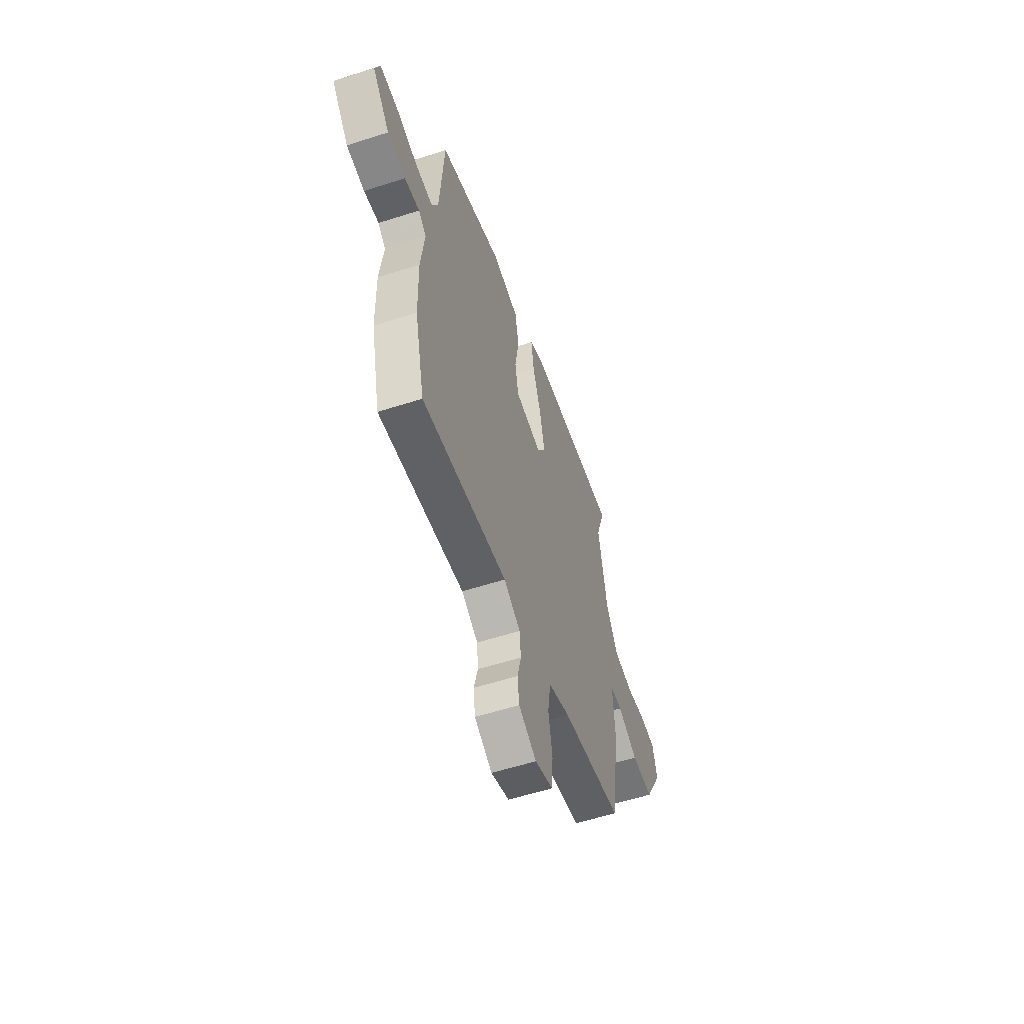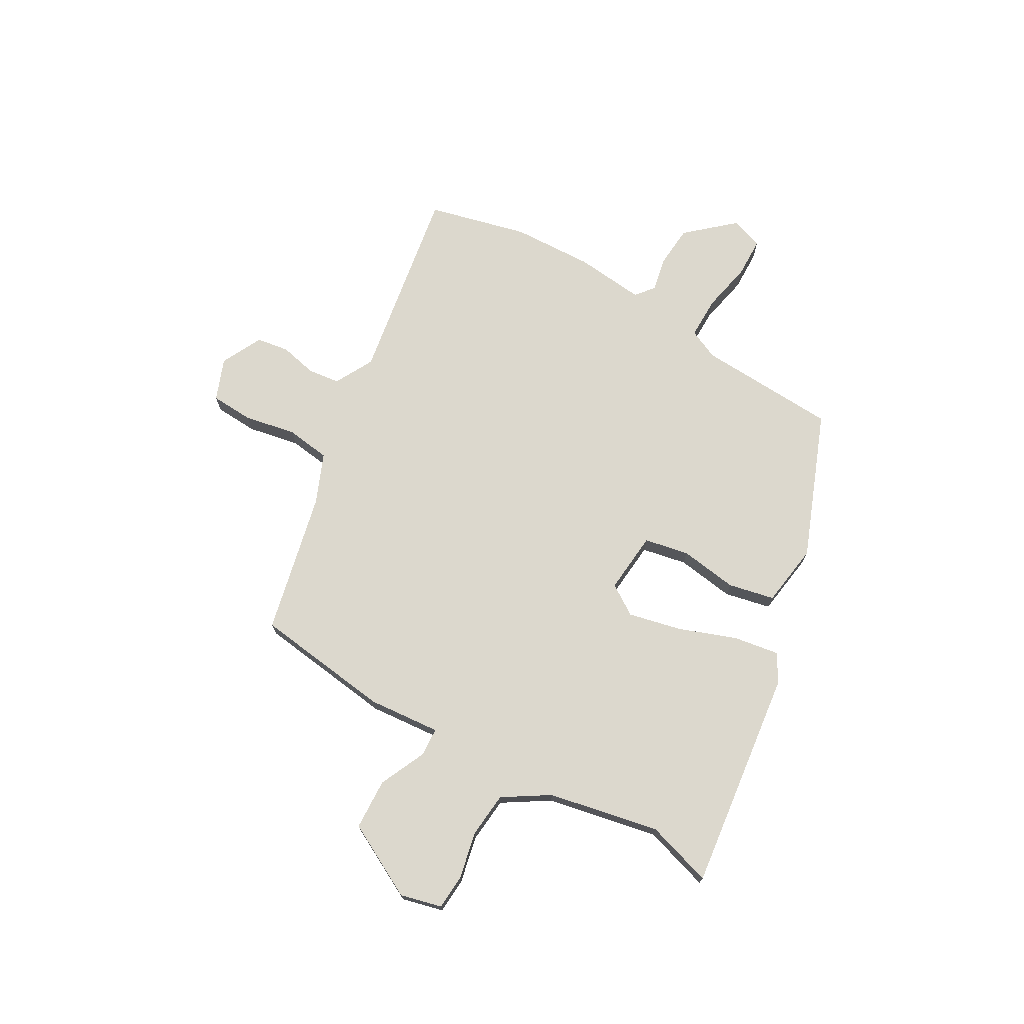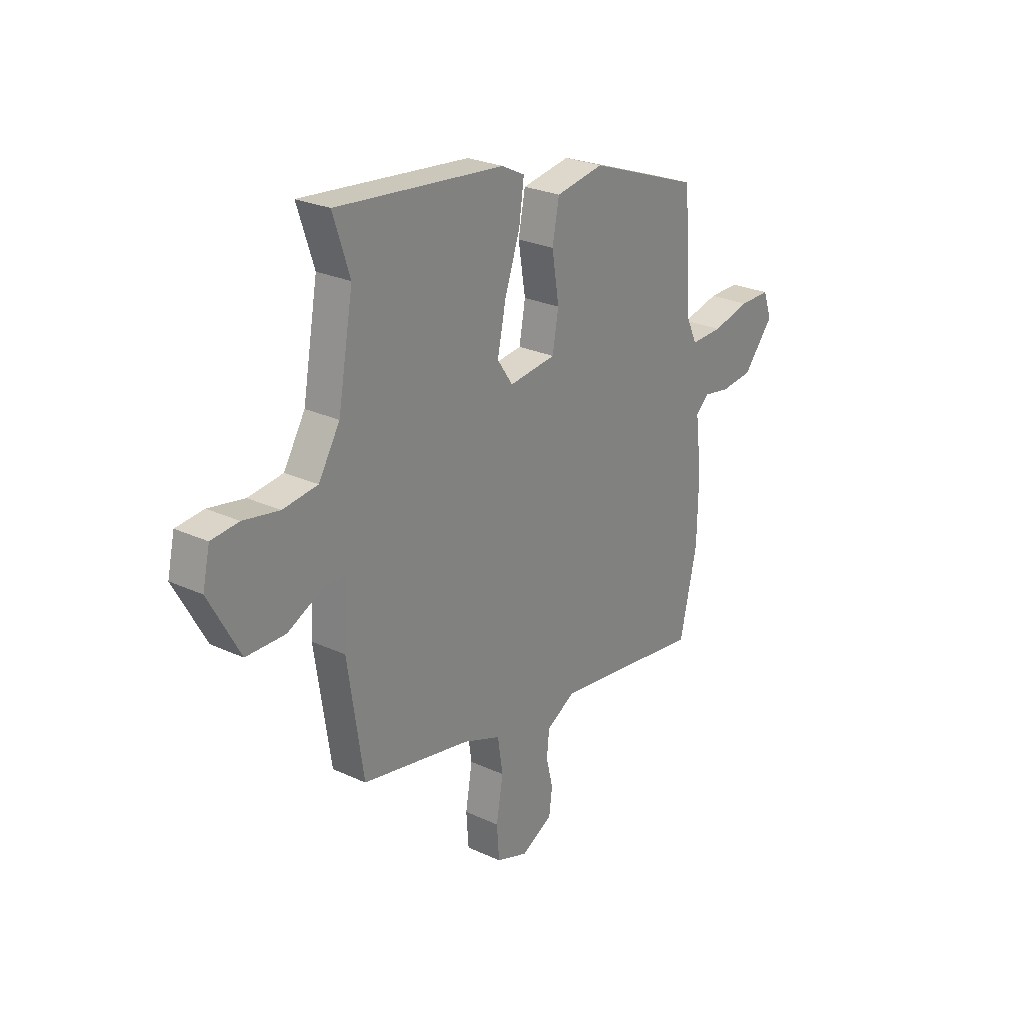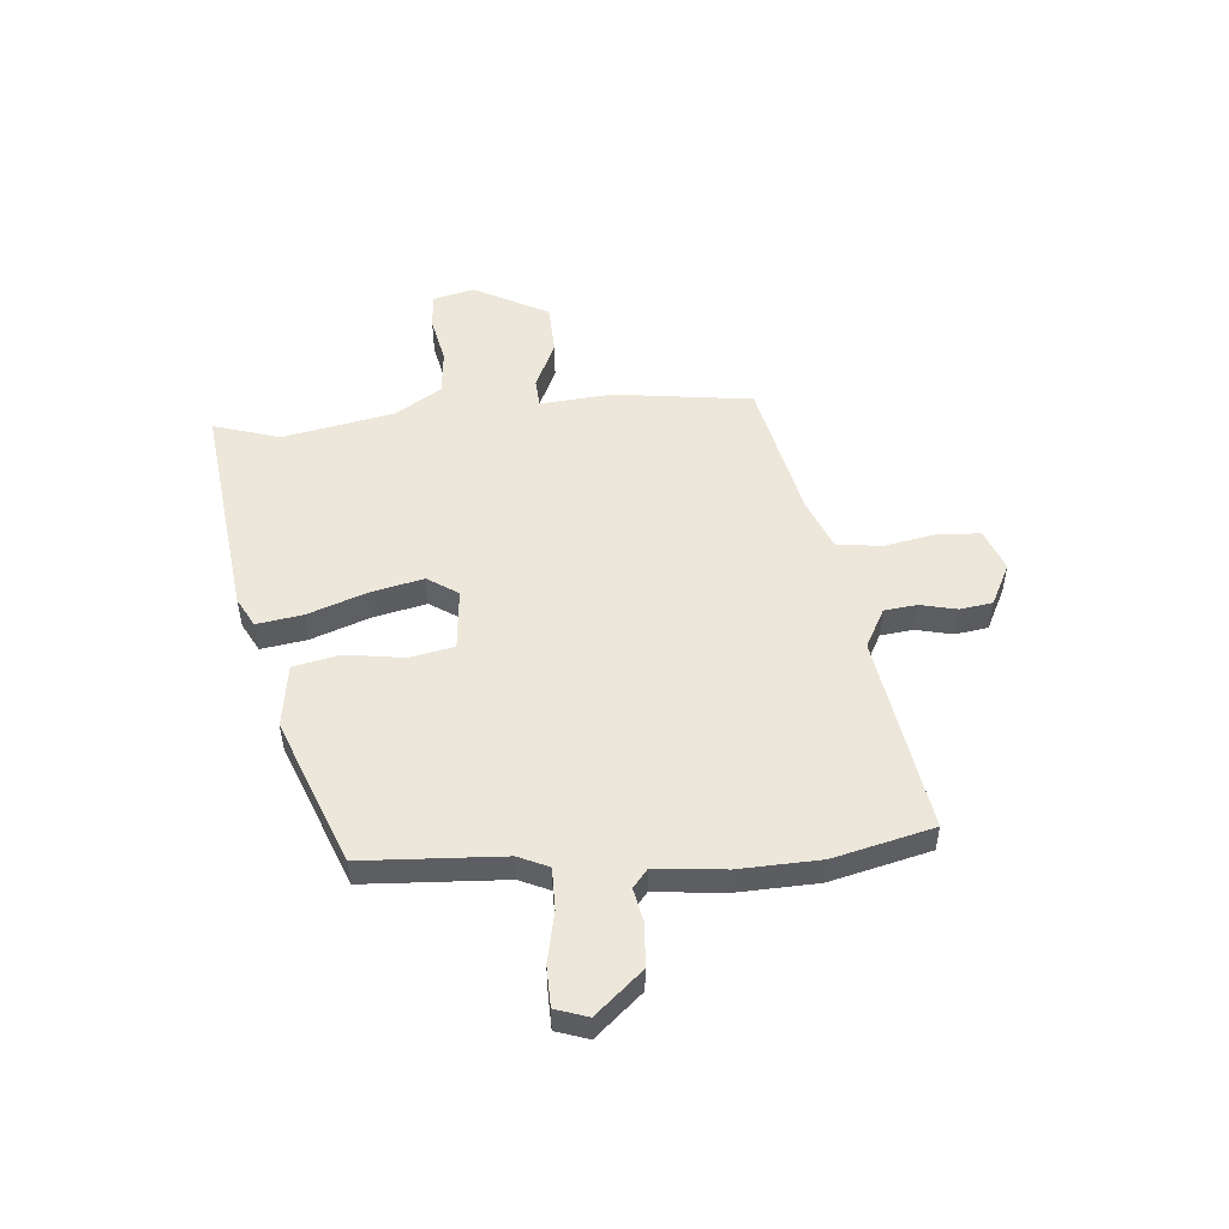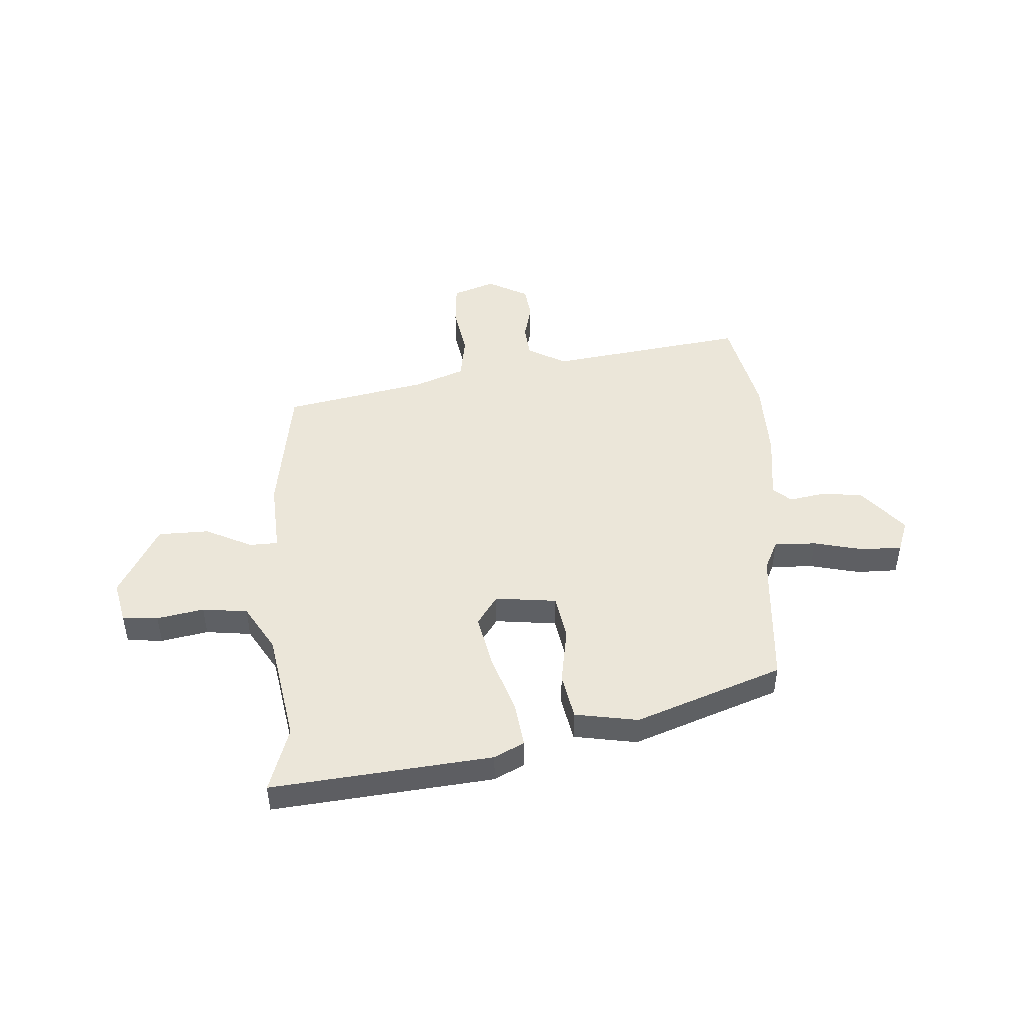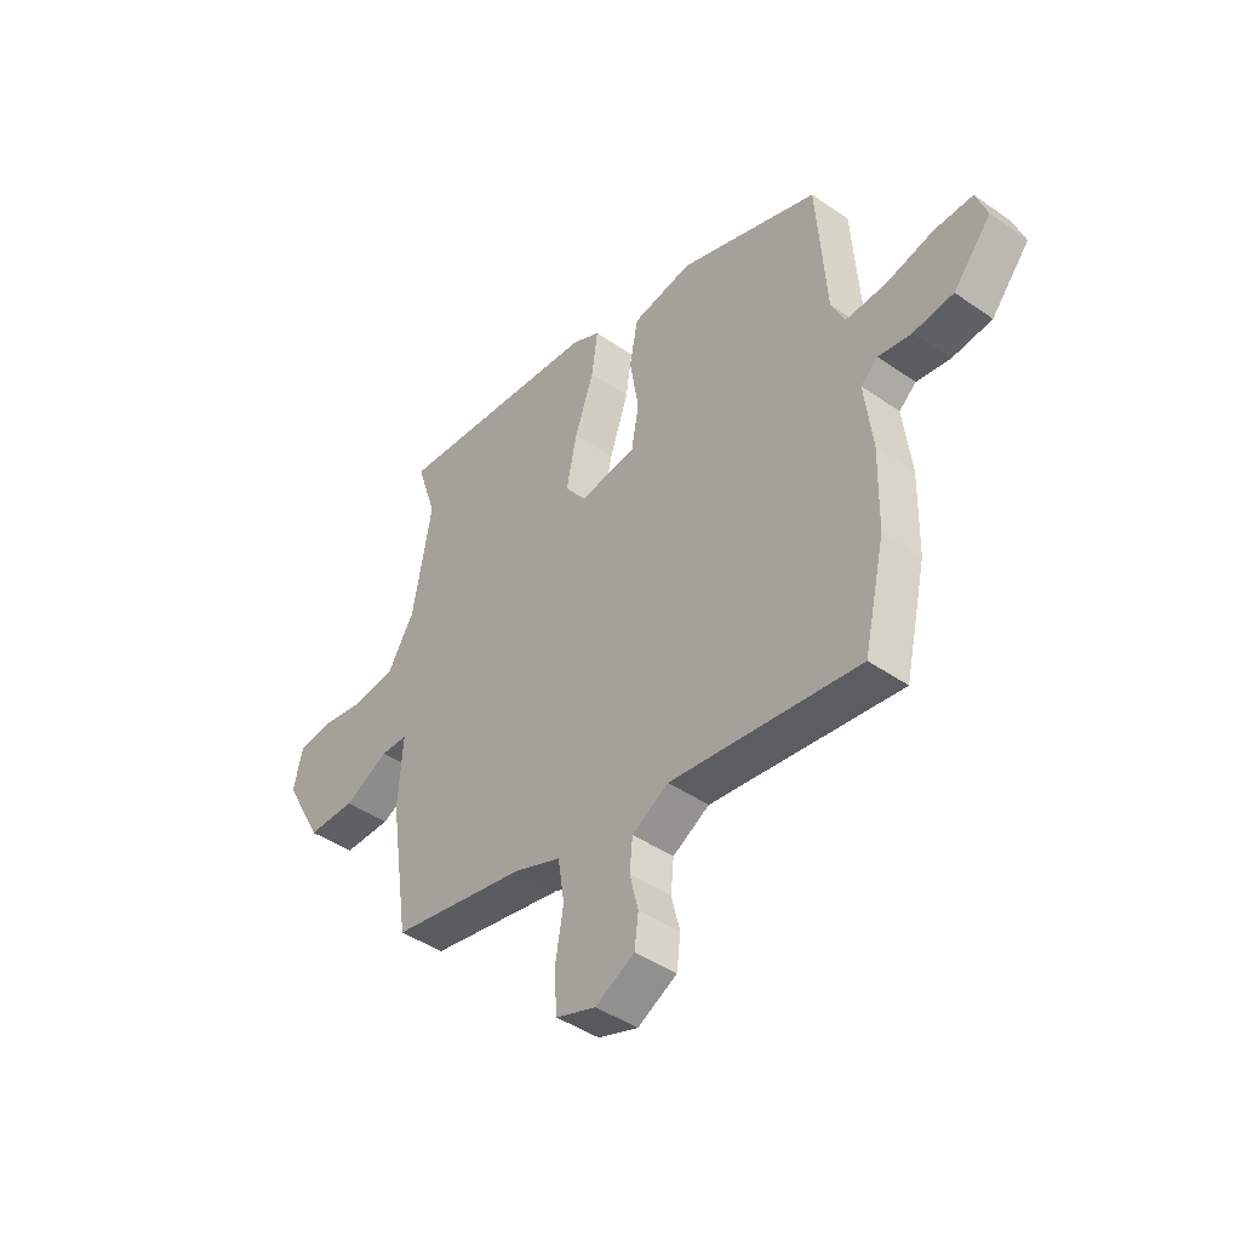
<metadata>
{"format":"obj","ext":"obj","renderer":"f3d","projection":"perspective","resolution":1024,"background":"white","views":[{"elev":-57.2,"azim":108.5,"up":"+Z"},{"elev":72.6,"azim":-61.4,"up":"+Y"},{"elev":25.9,"azim":-53.6,"up":"+Z"},{"elev":51.4,"azim":84.0,"up":"+Y"},{"elev":47.0,"azim":-3.5,"up":"+Y"},{"elev":-43.8,"azim":50.7,"up":"+Z"}]}
</metadata>
<code>
v -0.486 0.07 0.457
v -0.527 0.07 0.582
v -0.108 0.07 0.539
v -0.051 0.07 0.51
v -0.063 0.07 0.423
v -0.101 0.07 0.312
v -0.122 0.07 0.211
v -0.083 0.07 0.154
v 0.034 0.07 0.167
v 0.049 0.07 0.252
v 0.031 0.07 0.362
v 0.048 0.07 0.45
v 0.168 0.07 0.47
v 0.447 0.07 0.367
v 0.466 0.07 0.101
v 0.493 0.07 0.044
v 0.573 0.07 0.046
v 0.668 0.07 0.068
v 0.745 0.07 0.068
v 0.767 0.07 0.007
v 0.691 0.07 -0.083
v 0.611 0.07 -0.091
v 0.545 0.07 -0.079
v 0.511 0.07 -0.108
v 0.527 0.07 -0.239
v 0.524 0.07 -0.394
v 0.481 0.07 -0.584
v 0.105 0.07 -0.53
v 0.032 0.07 -0.571
v 0.026 0.07 -0.633
v 0.043 0.07 -0.702
v 0.035 0.07 -0.764
v -0.043 0.07 -0.805
v -0.123 0.07 -0.776
v -0.129 0.07 -0.695
v -0.112 0.07 -0.596
v -0.125 0.07 -0.512
v -0.22 0.07 -0.475
v -0.491 0.07 -0.42
v -0.53 0.07 -0.16
v -0.521 0.07 -0.022
v -0.575 0.07 -0.02
v -0.664 0.07 -0.063
v -0.761 0.07 -0.061
v -0.838 0.07 0.079
v -0.82 0.07 0.158
v -0.752 0.07 0.164
v -0.663 0.07 0.147
v -0.577 0.07 0.157
v -0.524 0.07 0.245
v -0.486 0 0.457
v -0.527 0 0.582
v -0.108 0 0.539
v -0.051 0 0.51
v -0.063 0 0.423
v -0.101 0 0.312
v -0.122 0 0.211
v -0.083 0 0.154
v 0.034 0 0.167
v 0.049 0 0.252
v 0.031 0 0.362
v 0.048 0 0.45
v 0.168 0 0.47
v 0.447 0 0.367
v 0.466 0 0.101
v 0.493 0 0.044
v 0.573 0 0.046
v 0.668 0 0.068
v 0.745 0 0.068
v 0.767 0 0.007
v 0.691 0 -0.083
v 0.611 0 -0.091
v 0.545 0 -0.079
v 0.511 0 -0.108
v 0.527 0 -0.239
v 0.524 0 -0.394
v 0.481 0 -0.584
v 0.105 0 -0.53
v 0.032 0 -0.571
v 0.026 0 -0.633
v 0.043 0 -0.702
v 0.035 0 -0.764
v -0.043 0 -0.805
v -0.123 0 -0.776
v -0.129 0 -0.695
v -0.112 0 -0.596
v -0.125 0 -0.512
v -0.22 0 -0.475
v -0.491 0 -0.42
v -0.53 0 -0.16
v -0.521 0 -0.022
v -0.575 0 -0.02
v -0.664 0 -0.063
v -0.761 0 -0.061
v -0.838 0 0.079
v -0.82 0 0.158
v -0.752 0 0.164
v -0.663 0 0.147
v -0.577 0 0.157
v -0.524 0 0.245
f 46 47 48
f 45 46 48
f 44 45 48
f 43 44 48
f 42 43 48
f 41 42 48 49
f 38 39 40 41
f 41 49 50
f 38 41 50
f 37 38 50
f 34 35 36
f 33 34 36
f 32 33 36
f 31 32 36
f 30 31 36
f 29 30 36 37
f 37 50 1
f 29 37 1
f 28 29 1
f 26 27 28
f 25 26 28
f 24 25 28
f 21 22 23
f 20 21 23
f 19 20 23
f 18 19 23
f 17 18 23
f 16 17 23 24
f 15 16 24 28
f 13 14 15
f 12 13 15
f 11 12 15
f 10 11 15
f 9 10 15 28
f 4 5 6
f 3 4 6
f 2 3 6
f 1 2 6
f 1 6 7
f 28 1 7 8
f 8 9 28
f 98 97 96
f 98 96 95
f 98 95 94
f 98 94 93
f 98 93 92
f 99 98 92 91
f 91 90 89 88
f 100 99 91
f 100 91 88
f 100 88 87
f 86 85 84
f 86 84 83
f 86 83 82
f 86 82 81
f 86 81 80
f 87 86 80 79
f 51 100 87
f 51 87 79
f 51 79 78
f 78 77 76
f 78 76 75
f 78 75 74
f 73 72 71
f 73 71 70
f 73 70 69
f 73 69 68
f 73 68 67
f 74 73 67 66
f 78 74 66 65
f 65 64 63
f 65 63 62
f 65 62 61
f 65 61 60
f 78 65 60 59
f 56 55 54
f 56 54 53
f 56 53 52
f 56 52 51
f 57 56 51
f 58 57 51 78
f 78 59 58
f 1 51 52 2
f 2 52 53 3
f 3 53 54 4
f 4 54 55 5
f 5 55 56 6
f 6 56 57 7
f 7 57 58 8
f 8 58 59 9
f 9 59 60 10
f 10 60 61 11
f 11 61 62 12
f 12 62 63 13
f 13 63 64 14
f 14 64 65 15
f 15 65 66 16
f 16 66 67 17
f 17 67 68 18
f 18 68 69 19
f 19 69 70 20
f 20 70 71 21
f 21 71 72 22
f 22 72 73 23
f 23 73 74 24
f 24 74 75 25
f 25 75 76 26
f 26 76 77 27
f 27 77 78 28
f 28 78 79 29
f 29 79 80 30
f 30 80 81 31
f 31 81 82 32
f 32 82 83 33
f 33 83 84 34
f 34 84 85 35
f 35 85 86 36
f 36 86 87 37
f 37 87 88 38
f 38 88 89 39
f 39 89 90 40
f 40 90 91 41
f 41 91 92 42
f 42 92 93 43
f 43 93 94 44
f 44 94 95 45
f 45 95 96 46
f 46 96 97 47
f 47 97 98 48
f 48 98 99 49
f 49 99 100 50
f 50 100 51 1

</code>
